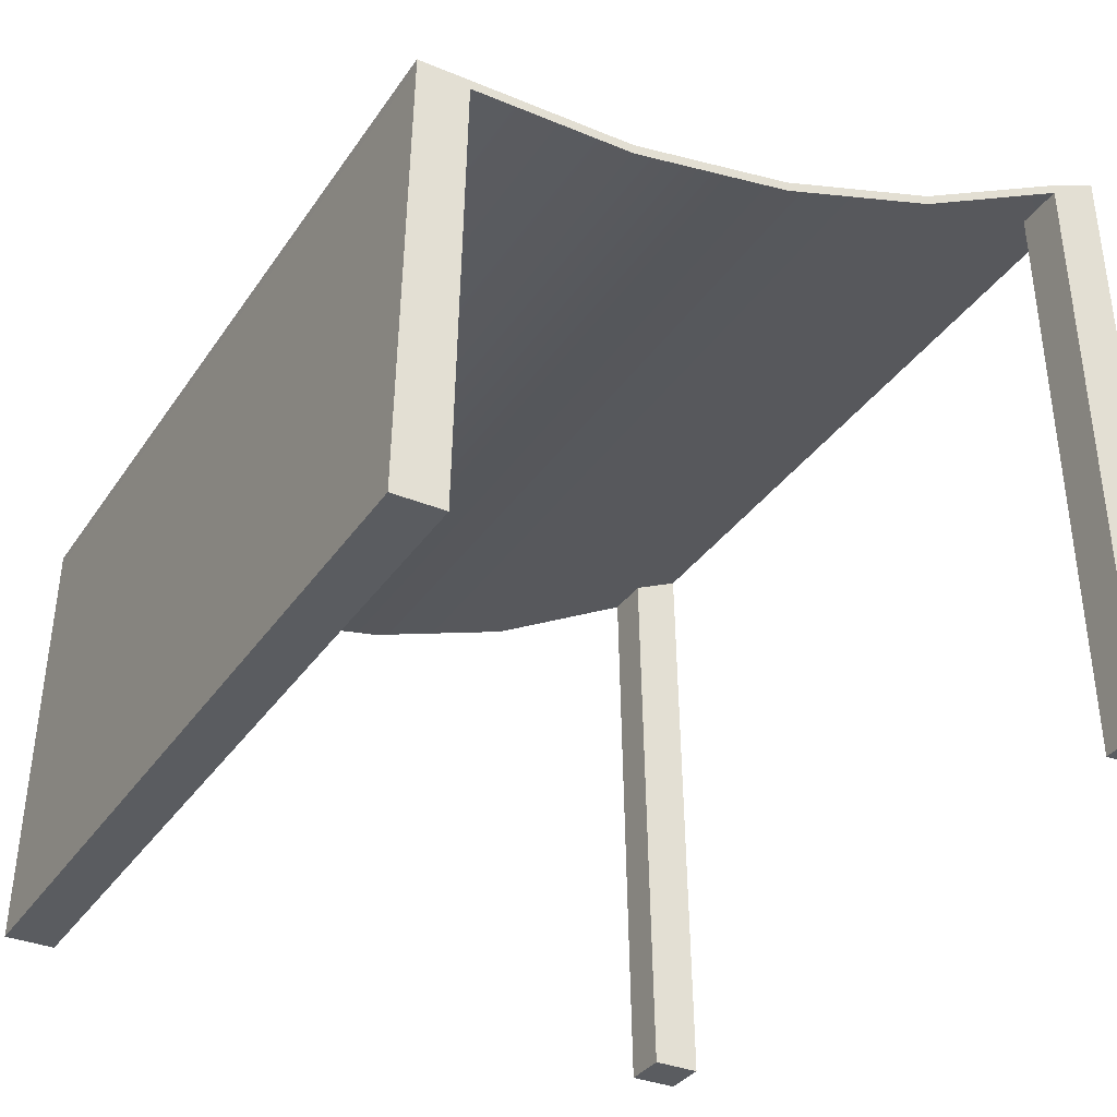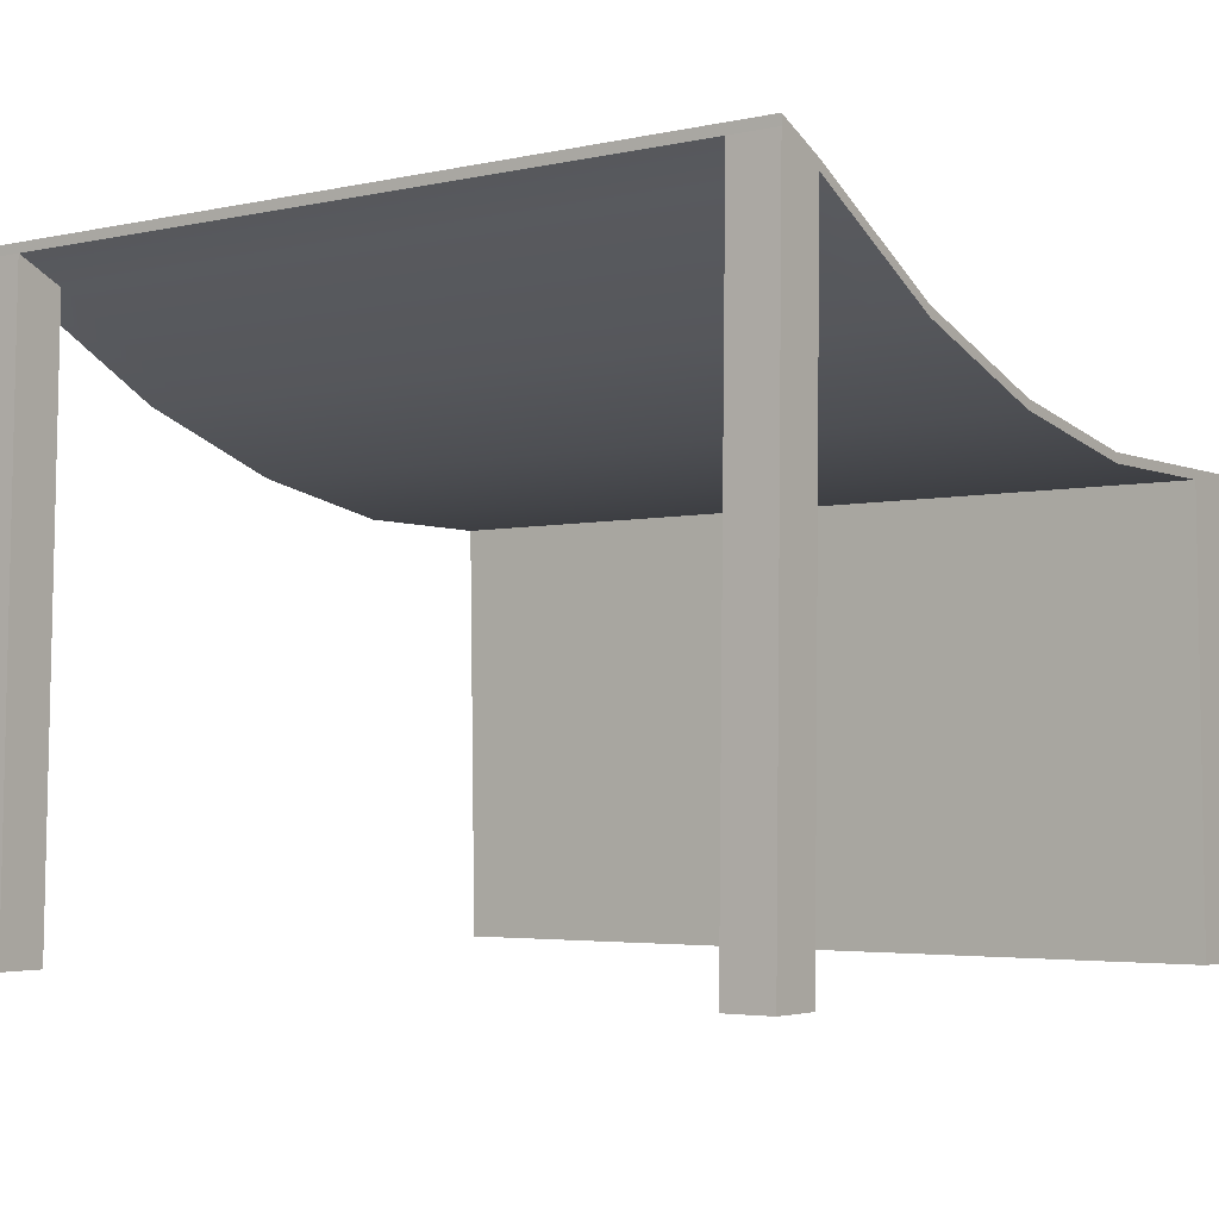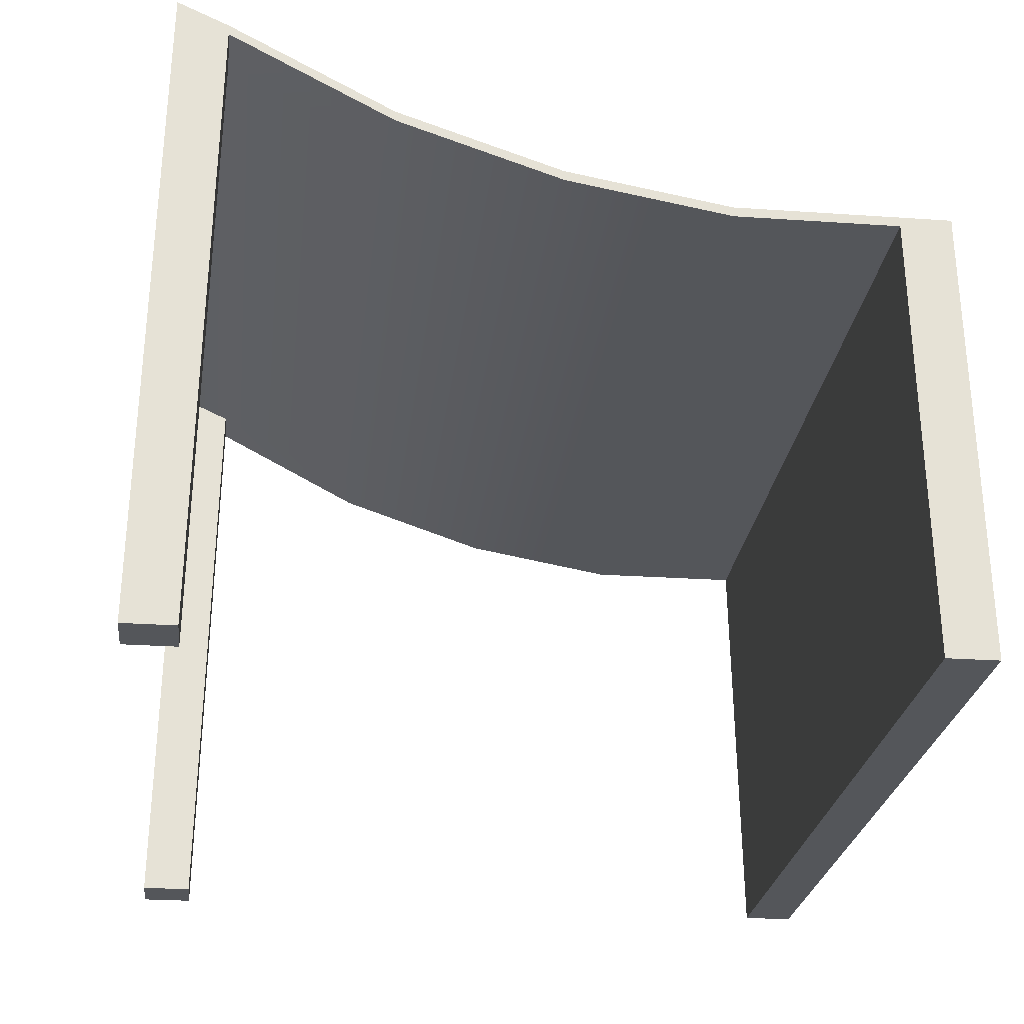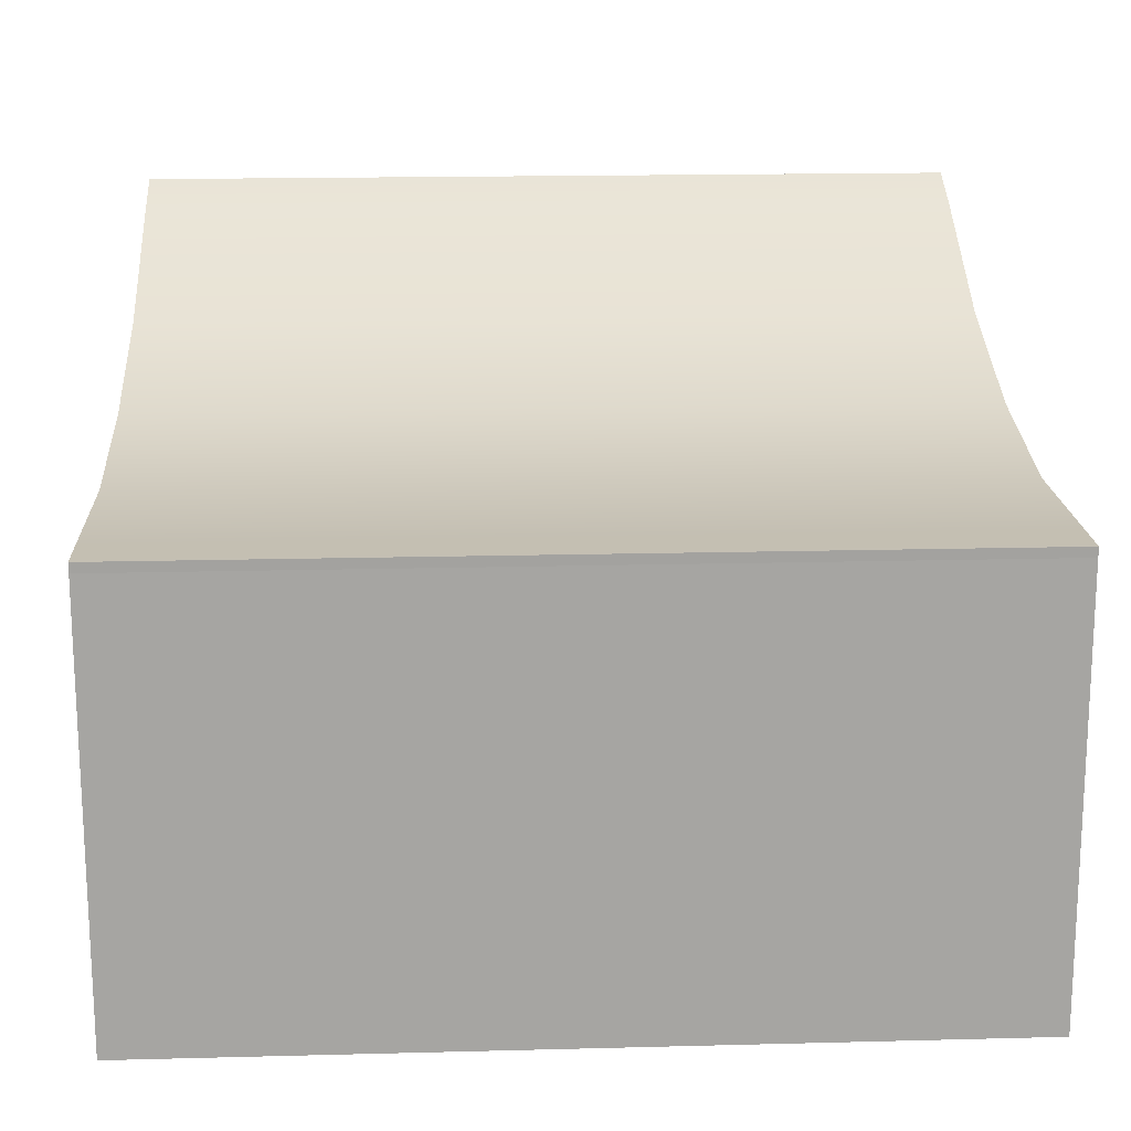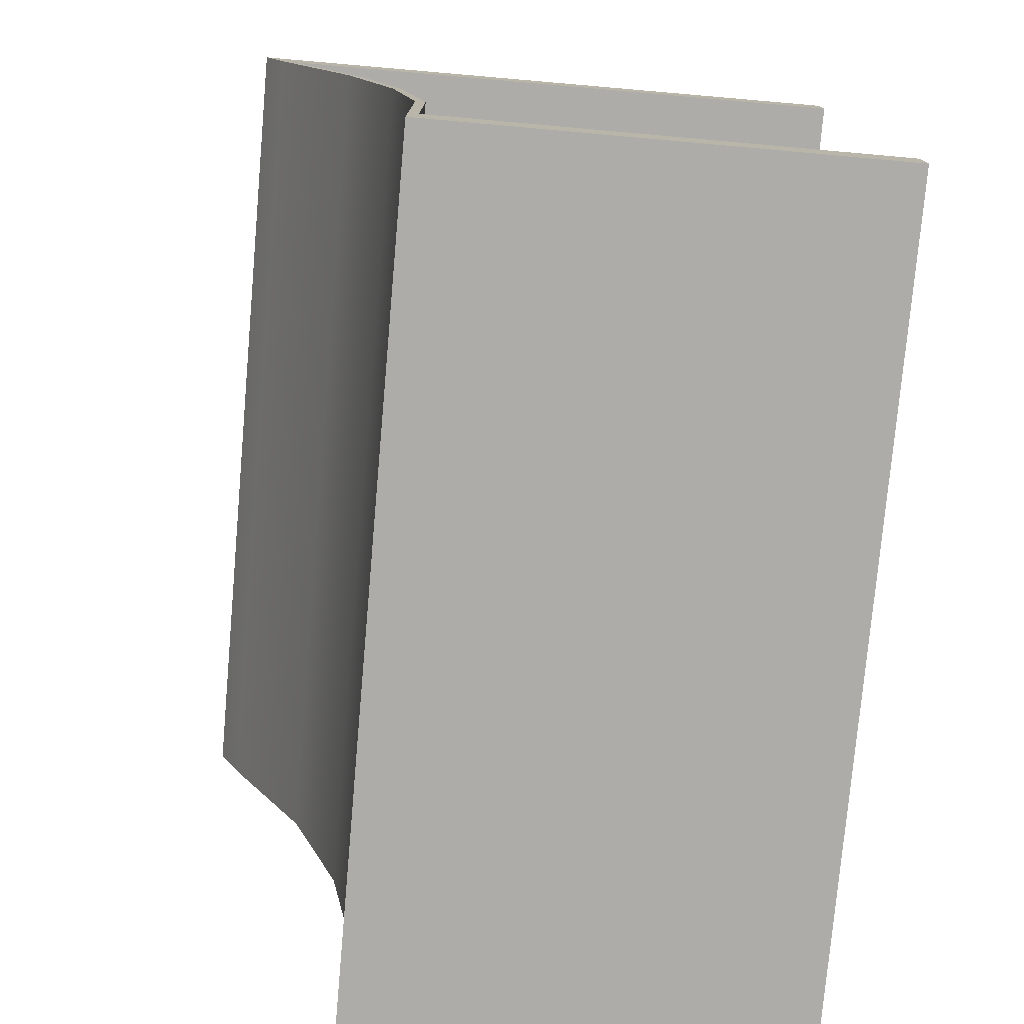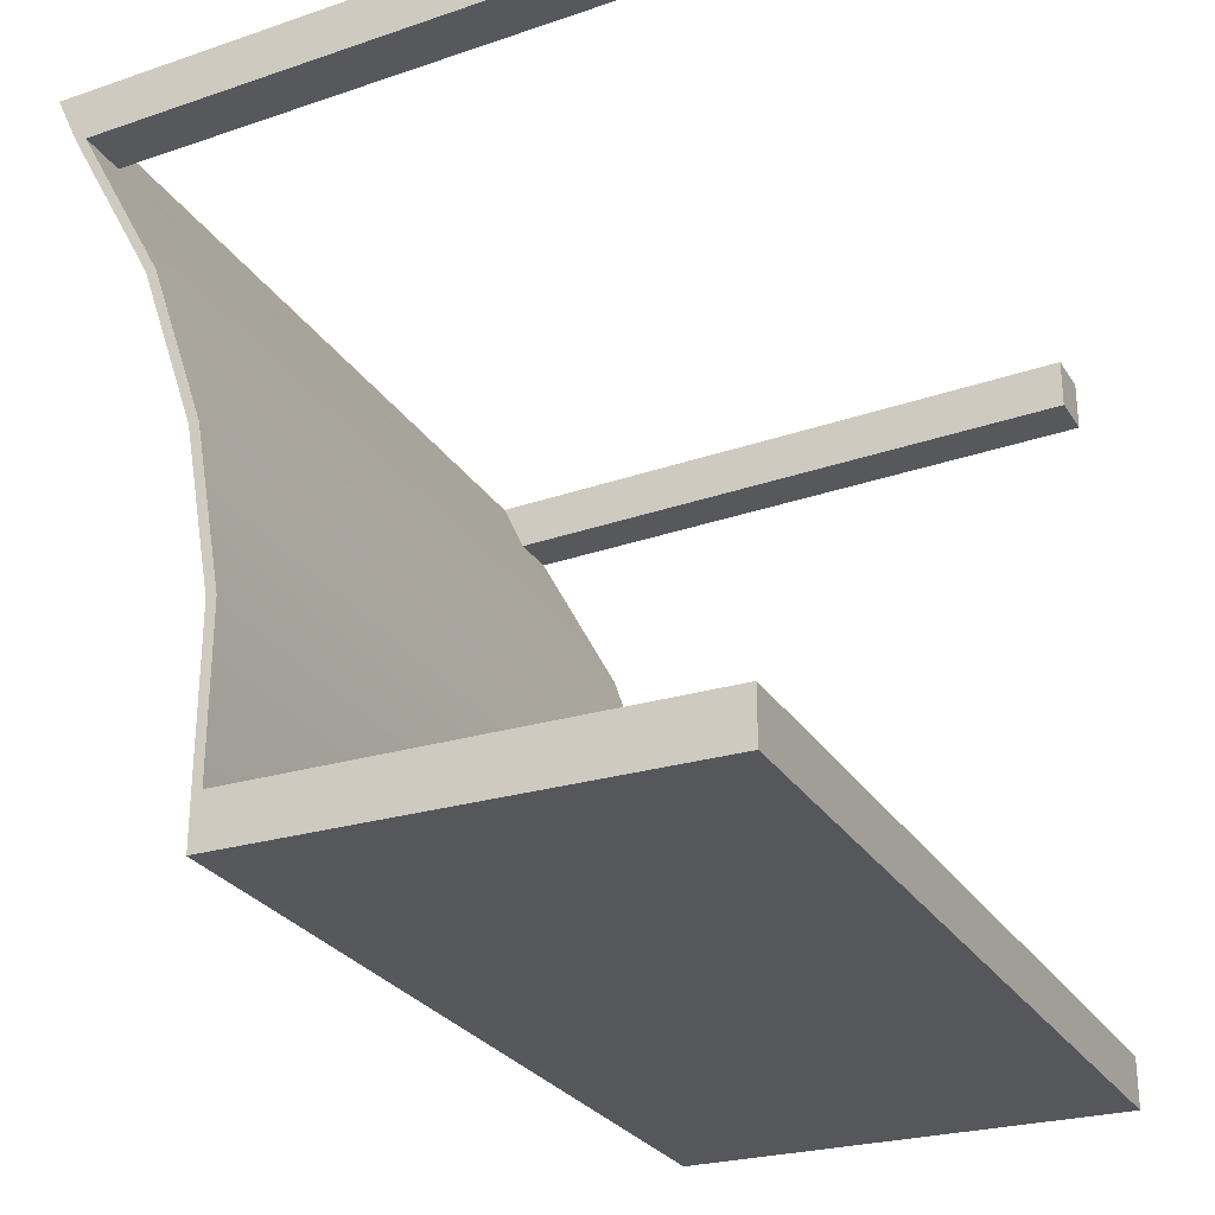
<metadata>
{"format":"obj","ext":"obj","renderer":"f3d","projection":"perspective","resolution":1024,"background":"white","views":[{"elev":-34.3,"azim":-119.2,"up":"+Y"},{"elev":-3.7,"azim":36.3,"up":"+Y"},{"elev":-25.1,"azim":83.5,"up":"+Y"},{"elev":17.7,"azim":177.1,"up":"+Y"},{"elev":-76.8,"azim":-95.0,"up":"+Z"},{"elev":-27.8,"azim":-63.7,"up":"+Z"}]}
</metadata>
<code>
g default
v 2.368 -1.788 -2.127
v 2.098 -1.788 -2.127
v 2.368 0.7172 -2.08
v 2.368 -1.788 -1.845
v 2.098 -1.788 -1.845
v 2.368 0.6627 -2.08
v 2.098 0.6627 -2.08
v 2.368 0.6627 -1.798
v 2.098 0.6627 -1.798
v 2.098 0.7172 -2.08
v 2.098 0.7172 -1.798
v 2.368 0.7172 -1.798
v -2.368 -1.788 -2.127
v -2.098 -1.788 -2.127
v -2.368 0.7172 -2.08
v -2.368 -1.788 -1.845
v -2.098 -1.788 -1.845
v -2.368 0.6627 -2.08
v -2.098 0.6627 -2.08
v -2.368 0.6627 -1.798
v -2.098 0.6627 -1.798
v -2.098 0.7172 -2.08
v -2.098 0.7172 -1.798
v -2.368 0.7172 -1.798
v 2.368 -1.788 2.127
v 2.098 -1.788 2.127
v 2.368 1.788 2.065
v 2.368 -1.788 1.845
v 2.098 -1.788 1.845
v 2.368 1.733 2.065
v 2.098 1.733 2.065
v 2.368 1.603 1.783
v 2.098 1.603 1.783
v 2.098 1.788 2.065
v 2.098 1.658 1.783
v 2.368 1.658 1.783
v -2.368 -1.788 2.127
v -2.098 -1.788 2.127
v -2.368 1.788 2.065
v -2.368 -1.788 1.845
v -2.098 -1.788 1.845
v -2.368 1.733 2.065
v -2.098 1.733 2.065
v -2.368 1.603 1.783
v -2.098 1.603 1.783
v -2.098 1.788 2.065
v -2.098 1.658 1.783
v -2.368 1.658 1.783
v -2.098 0.8204 -0.007848
v -2.368 0.8204 -0.007848
v -2.368 0.8749 -0.007848
v -2.098 0.8749 -0.007848
v 2.098 0.8749 -0.007848
v 2.368 0.8749 -0.007848
v 2.368 0.8204 -0.007848
v 2.098 0.8204 -0.007848
v -2.368 1.18 0.8874
v -2.368 1.125 0.8874
v -2.098 1.125 0.8874
v 2.098 1.125 0.8874
v 2.368 1.125 0.8874
v 2.368 1.18 0.8874
v 2.098 1.18 0.8874
v -2.098 1.18 0.8874
v -2.368 0.7157 -0.9031
v -2.368 0.6612 -0.9031
v -2.098 0.6612 -0.9031
v 2.098 0.6612 -0.9031
v 2.368 0.6612 -0.9031
v 2.368 0.7157 -0.9031
v 2.098 0.7157 -0.9031
v -2.098 0.7157 -0.9031
g polySurface72
f 1 2 7 6
f 8 9 5 4
f 4 5 2 1
f 4 1 6 8
f 6 7 10 3
f 12 8 6 3
f 10 11 12 3
f 70 71 53 54
f 69 70 54 55
f 68 69 55 56
f 13 18 19 14
f 20 16 17 21
f 16 13 14 17
f 16 20 18 13
f 18 15 22 19
f 24 15 18 20
f 22 15 24 23
f 10 7 19 22
f 11 10 22 23
f 67 68 56 49
f 25 30 31 26
f 32 28 29 33
f 28 25 26 29
f 26 31 33 29
f 28 32 30 25
f 30 27 34 31
f 36 27 30 32
f 34 27 36 35
f 37 38 43 42
f 44 45 41 40
f 40 41 38 37
f 38 41 45 43
f 40 37 42 44
f 42 43 46 39
f 48 44 42 39
f 46 47 48 39
f 31 43 45 33
f 34 46 43 31
f 35 47 46 34
f 72 52 53 71
f 72 65 51 52
f 66 50 51 65
f 67 49 50 66
f 59 45 44 58
f 57 58 44 48
f 64 57 48 47
f 63 64 47 35
f 62 63 35 36
f 61 62 36 32
f 60 61 32 33
f 59 60 33 45
f 51 50 58 57
f 49 59 58 50
f 49 56 60 59
f 56 55 61 60
f 55 54 62 61
f 54 53 63 62
f 53 52 64 63
f 52 51 57 64
f 20 66 65 24
f 21 67 66 20
f 21 9 68 67
f 9 8 69 68
f 8 12 70 69
f 12 11 71 70
f 23 72 71 11
f 24 65 72 23
f 7 2 14 19
f 2 5 17 14
f 5 9 21 17

</code>
